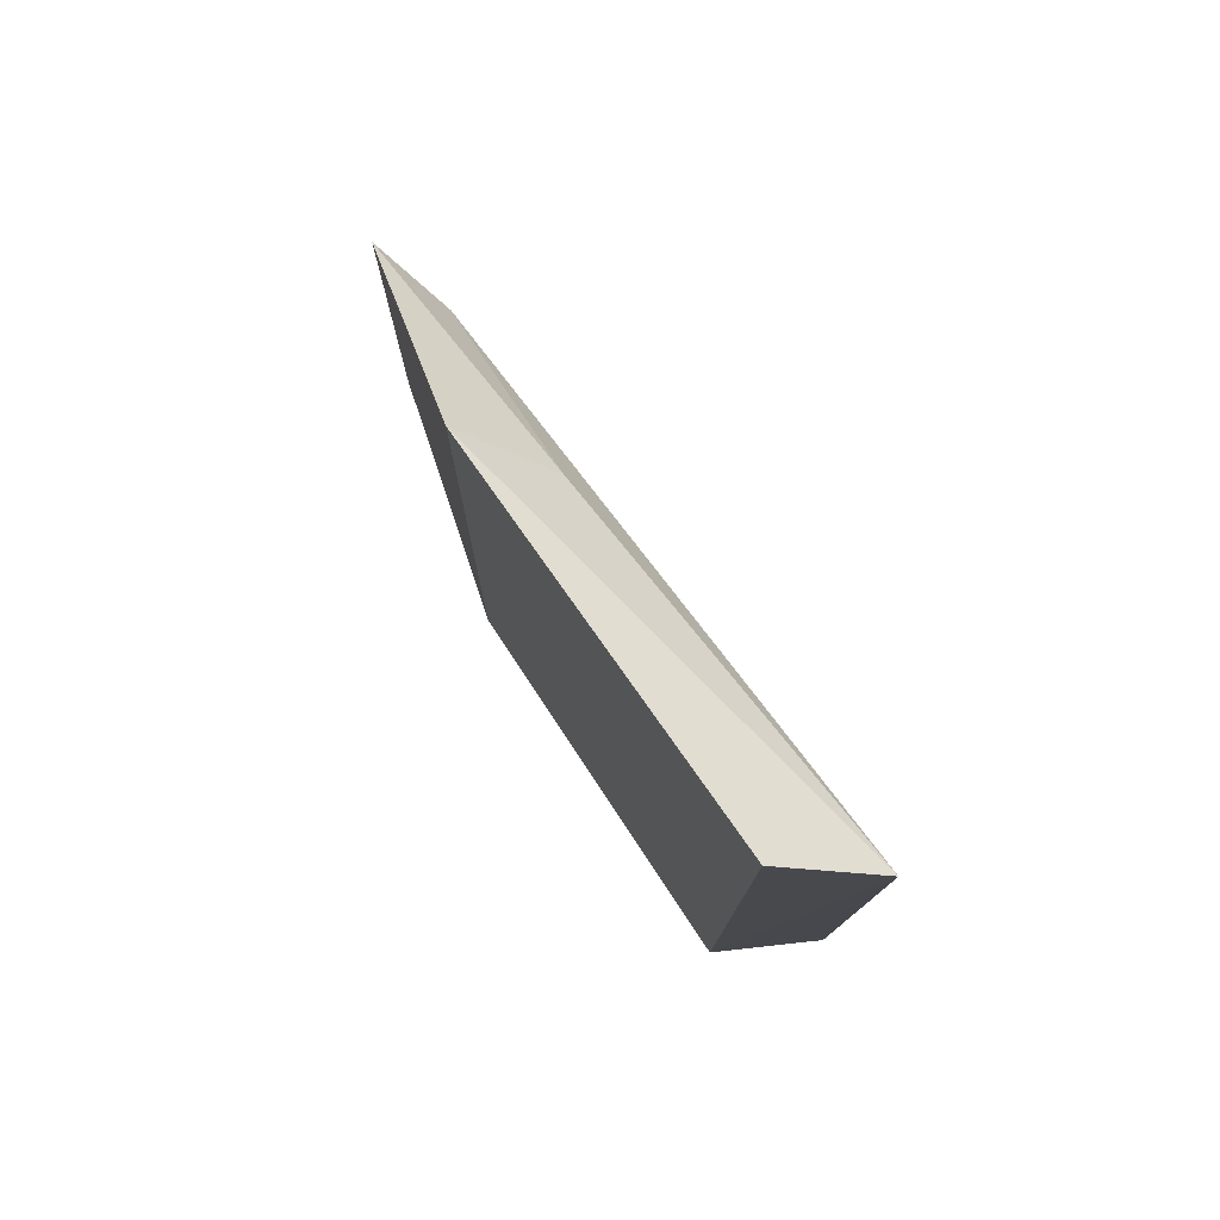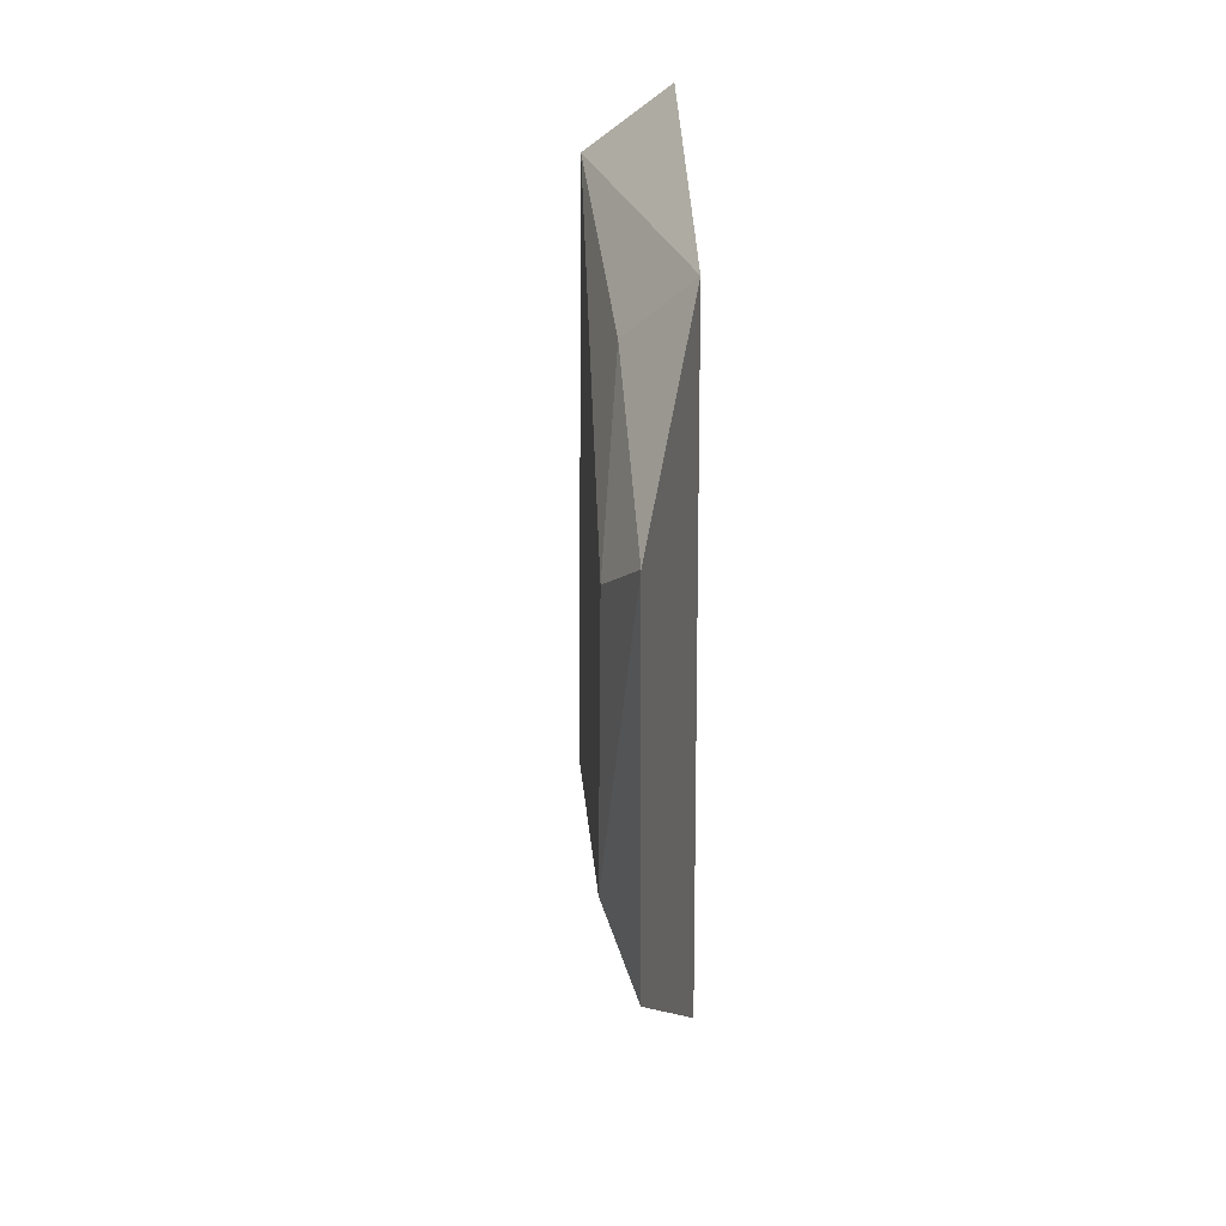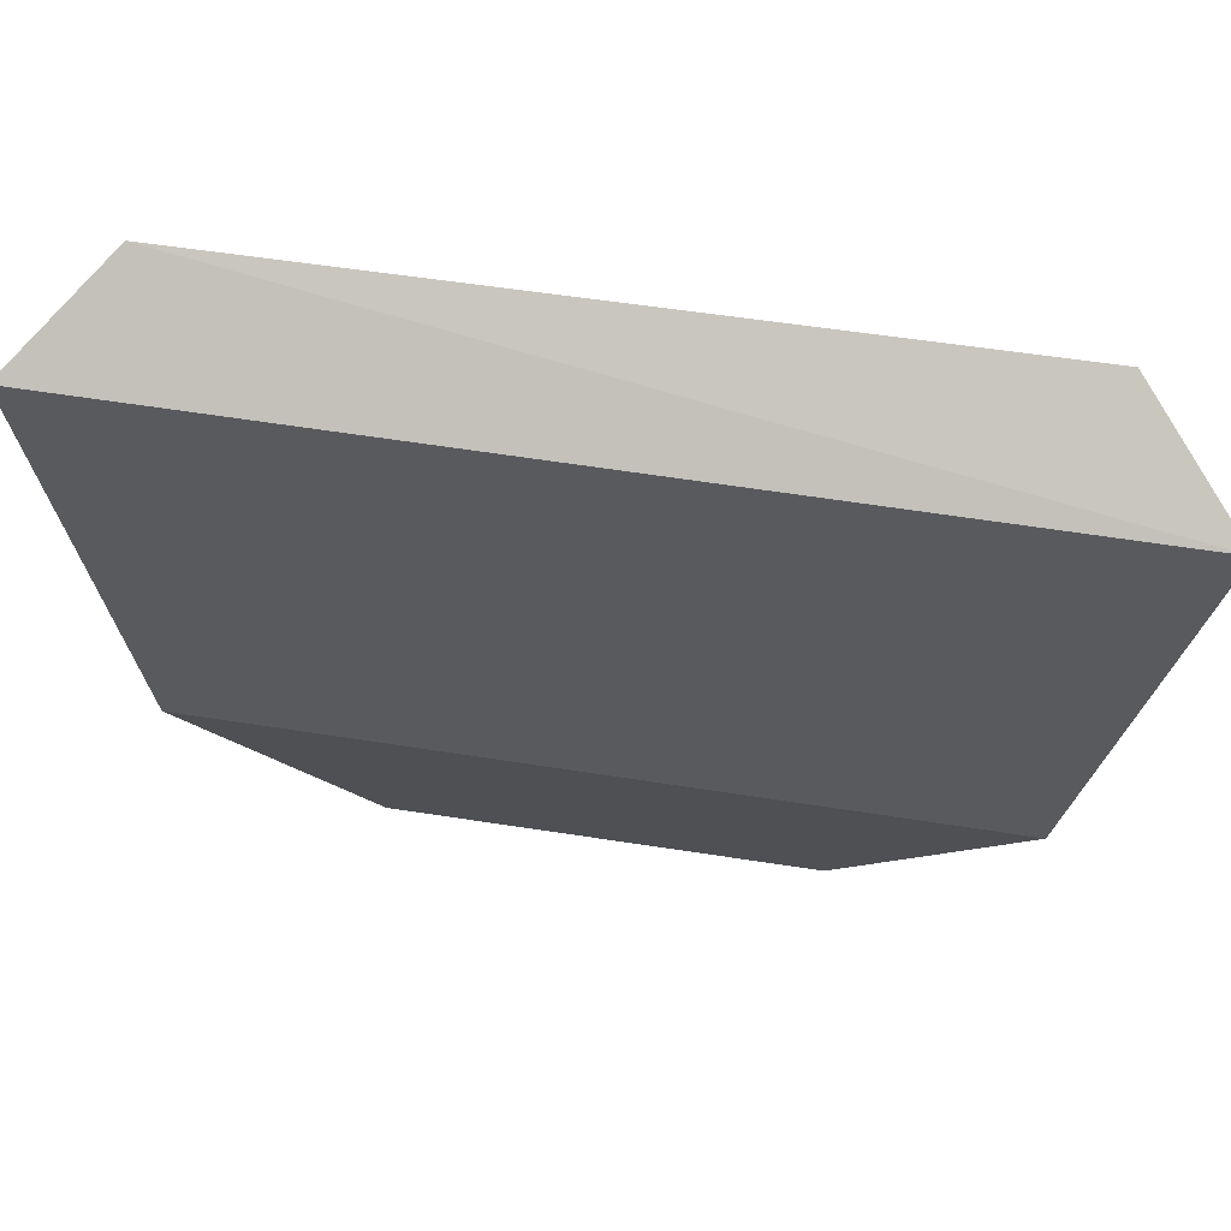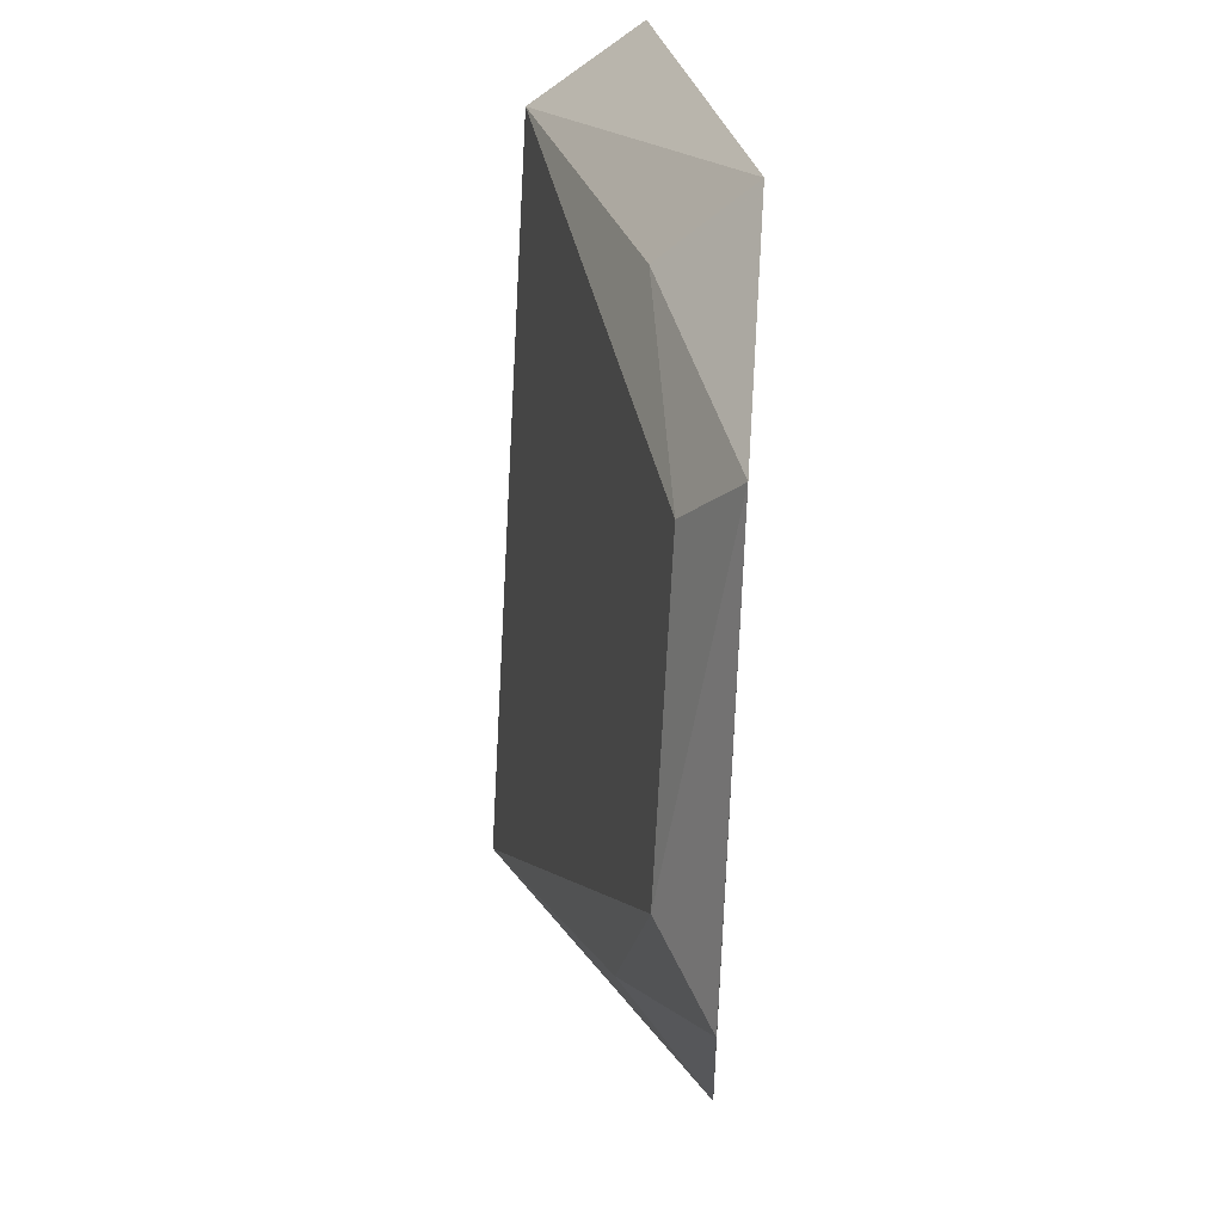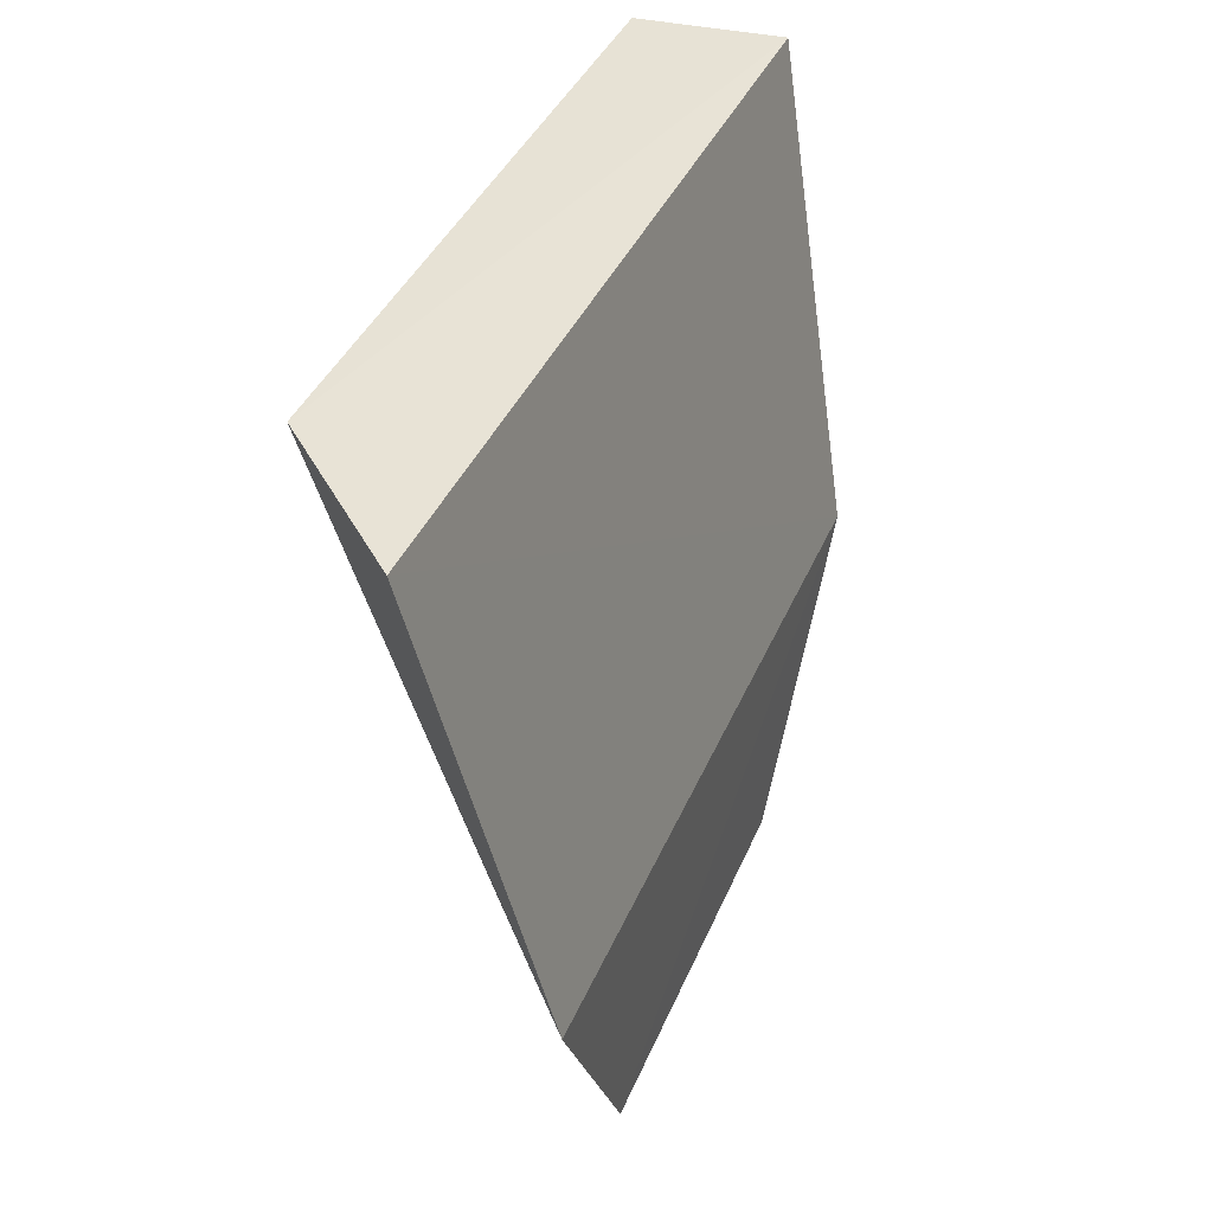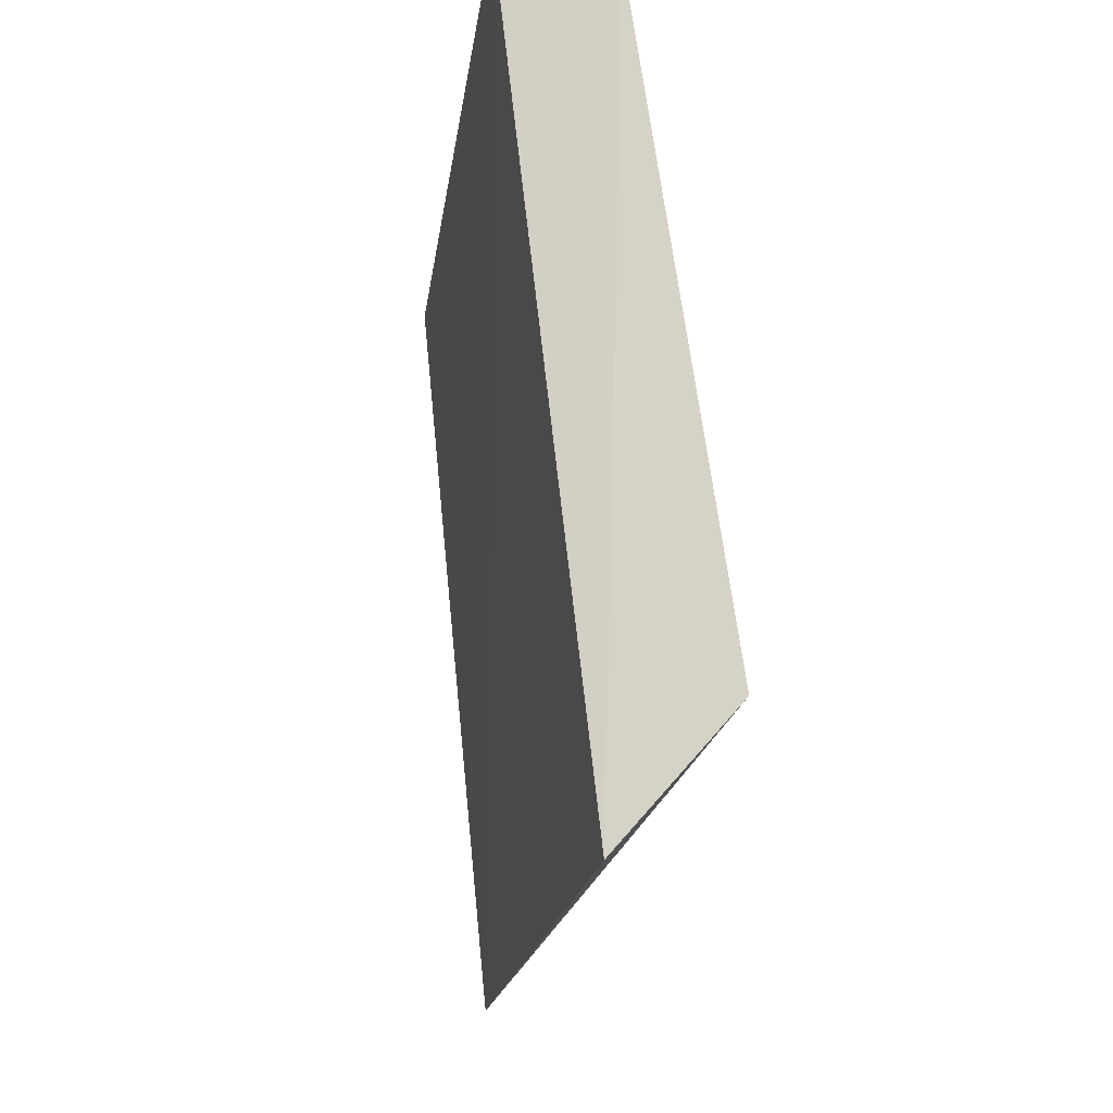
<metadata>
{"format":"obj","ext":"obj","renderer":"f3d","projection":"perspective","resolution":1024,"background":"white","views":[{"elev":77.6,"azim":-23.1,"up":"+Y"},{"elev":23.9,"azim":-170.6,"up":"+Y"},{"elev":69.2,"azim":-81.7,"up":"+Z"},{"elev":-73.5,"azim":177.4,"up":"+Z"},{"elev":34.6,"azim":-160.8,"up":"+Z"},{"elev":58.0,"azim":-5.9,"up":"+Z"}]}
</metadata>
<code>
v 0.1438 -0.02882 0.4021
v 0.151 -0.02263 0.4047
v 0.1507 0.02333 0.4048
v 0.144 0.02879 0.402
v 0.1393 0.01293 0.3584
v 0.1392 -0.01319 0.3584
v 0.1422 0.009917 0.363
v 0.1385 0.02392 0.3739
v 0.1382 -0.0241 0.374
v 0.1436 0.01898 0.3775
v 0.1424 -0.009154 0.363
v 0.1436 -0.01883 0.3775
f 1 2 3
f 1 3 4
f 7 3 2
f 8 4 3
f 9 2 1
f 9 1 4
f 9 4 8
f 9 8 5
f 9 5 6
f 10 7 5
f 10 3 7
f 10 8 3
f 10 5 8
f 11 6 5
f 11 5 7
f 11 7 2
f 12 9 6
f 12 2 9
f 12 11 2
f 12 6 11

</code>
